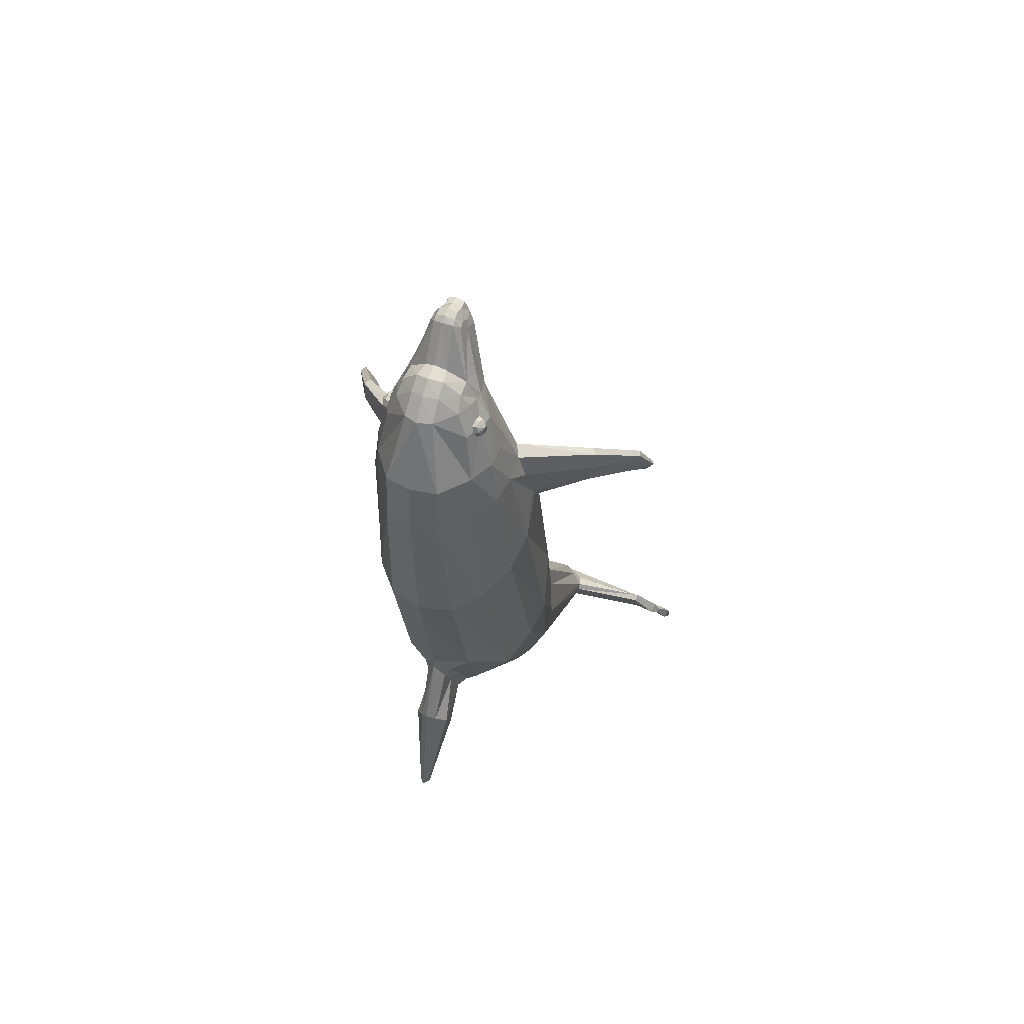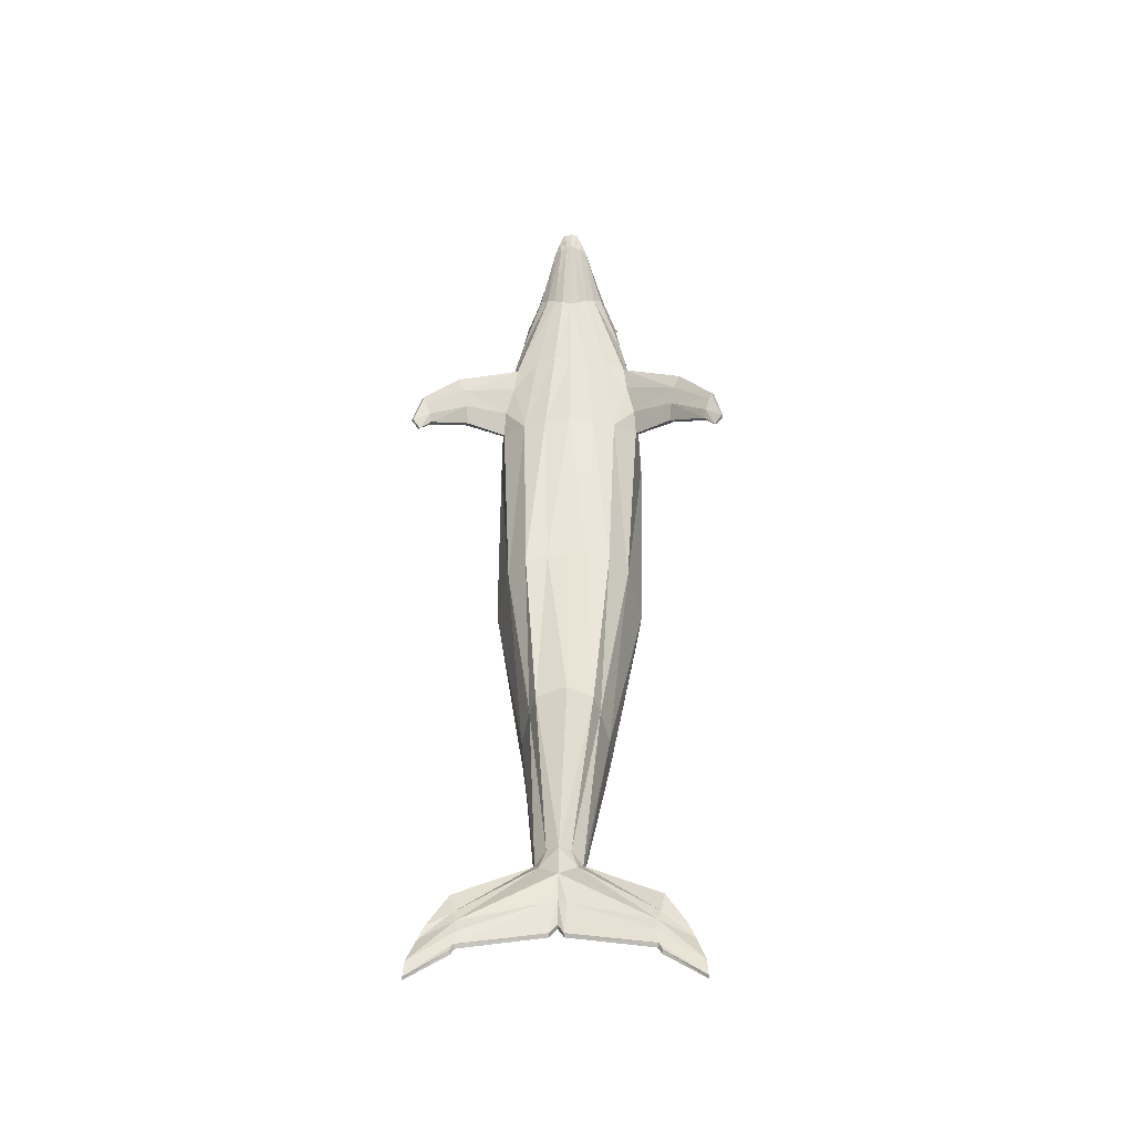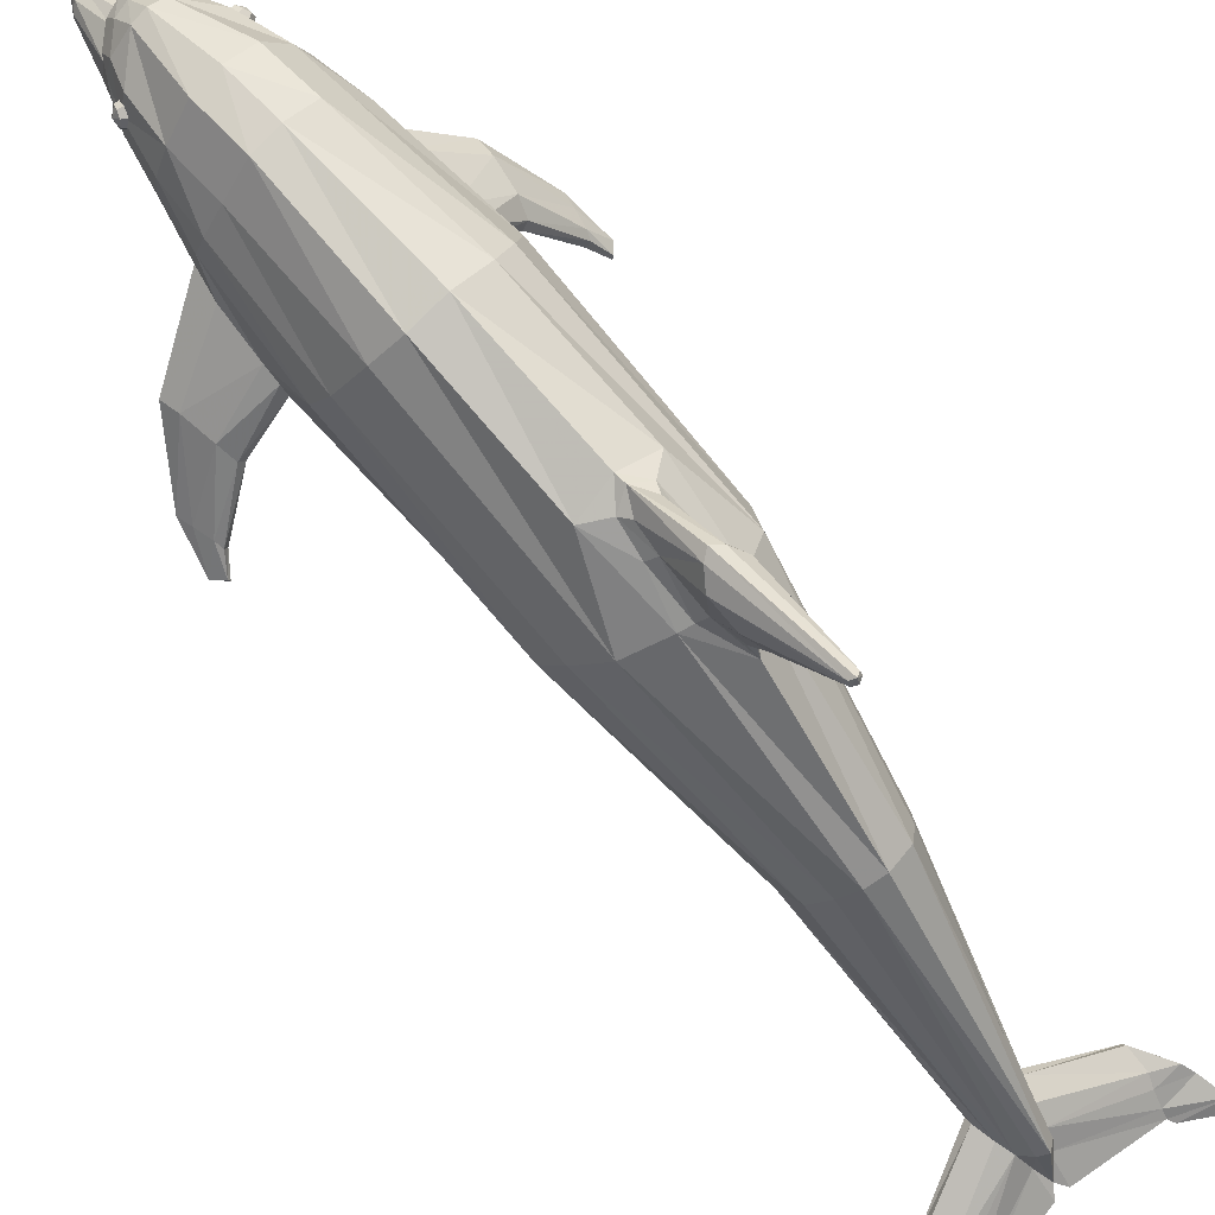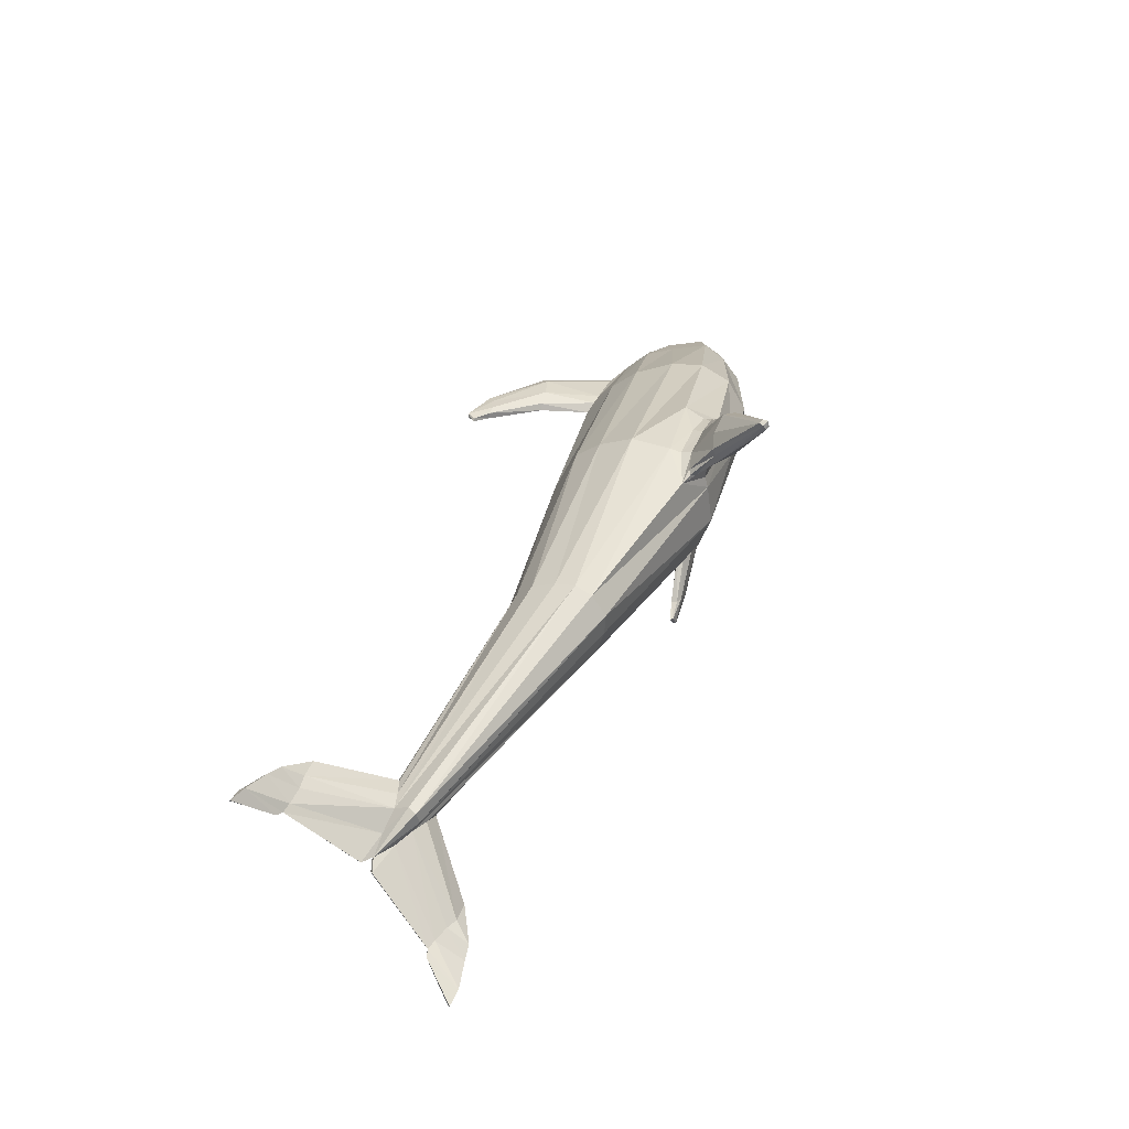
<metadata>
{"format":"obj","ext":"obj","renderer":"f3d","projection":"perspective","resolution":1024,"background":"white","views":[{"elev":50.7,"azim":-157.5,"up":"+Z"},{"elev":-19.7,"azim":2.1,"up":"+Z"},{"elev":69.1,"azim":136.9,"up":"+Y"},{"elev":-76.3,"azim":134.1,"up":"+Z"}]}
</metadata>
<code>
o Dolphin
v -6.405 9.011 46.53
v -5.696 8.555 46
v -5.425 8.244 46.91
v -6.213 8.791 47.17
v -6.401 9.63 46.2
v -5.692 9.43 45.53
v -6.205 10.28 46.36
v -5.414 10.36 45.76
v -5.931 10.59 46.93
v -5.026 10.79 46.57
v -5.739 10.37 47.57
v -4.755 10.48 47.48
v -5.742 9.753 47.91
v -4.759 9.605 47.95
v -5.938 9.098 47.74
v -5.037 8.679 47.71
v -4.712 8.663 45.9
v -4.52 8.443 46.54
v -4.709 9.282 45.57
v -4.512 9.937 45.74
v -4.238 10.24 46.31
v -4.046 10.02 46.95
v -4.049 9.405 47.28
v -4.246 8.75 47.12
v -6.422 9.764 47.18
v -4.028 9.271 46.3
v 4.403 8.797 45.58
v 5.381 8.636 45.67
v 5.088 8.258 46.54
v 4.196 8.53 46.19
v 4.431 9.443 45.3
v 5.42 9.549 45.27
v 4.263 10.09 45.52
v 5.183 10.46 45.59
v 3.998 10.36 46.11
v 4.808 10.84 46.43
v 3.791 10.09 46.73
v 4.515 10.46 47.3
v 3.764 9.443 47.01
v 4.476 9.549 47.7
v 3.931 8.797 46.79
v 4.713 8.636 47.38
v 6.105 9.01 46.24
v 5.898 8.742 46.86
v 6.133 9.655 45.96
v 5.965 10.3 46.18
v 5.7 10.57 46.78
v 5.493 10.3 47.39
v 5.465 9.655 47.67
v 5.633 9.01 47.45
v 3.745 9.399 46.02
v 6.151 9.699 46.95
v 8.673 -0.4889 26.76
v 8.924 1.001 27.25
v 13.87 -4.146 26.82
v 13.19 -4.73 26.73
v 15.38 -44.69 -52.07
v 15.36 -44.91 -51.71
v 10.79 -43.74 -48.95
v 10.69 -43.56 -49.35
v 0.8035 2.509 58.2
v 0.8347 3.577 58.07
v -0.07084 3.473 58.42
v -0.0609 2.494 58.42
v 10.27 -43.05 -48.66
v 0.6819 -41.7 -47.35
v 0.7844 -38.76 -44.6
v 10.34 -42.14 -47.92
v 1.995 1.231 38.85
v 2.96 -4.414 27.13
v 5.79 -3.499 26.7
v 4.476 1.889 38.34
v 5.802 7.522 46.54
v 7.007 7.307 41.63
v 6.949 9.831 41.28
v 5.539 9.622 46.79
v 10.4 -43.25 -48.19
v 9.997 -42.58 -46.66
v 0.91 -40.2 -43.41
v 0.6293 -41.89 -46.89
v 7.448 1.457 34.41
v 7.131 2.752 37.6
v -0.0609 8.763 53.74
v 1.138 8.576 53.26
v 1.446 10.18 53.01
v -0.07084 10.63 53.45
v -0.07084 1.047 38.63
v -0.07084 -4.683 27.36
v 0.3992 17.95 -19.18
v 0.8609 15.6 -6.659
v 1.935 14.47 -8.036
v 2.381 -10.03 6.083
v 5.131 -10.13 5.483
v 8.482 -0.05662 30.14
v 1.58 -36.33 -43.15
v 0.9014 -34.84 -44.46
v 0.9713 5.632 58.29
v 1.665 5.614 57.31
v 1.009 6.197 57.84
v -0.0609 -10.03 6.193
v 4.25 9.523 49.8
v 4.379 7.65 49.16
v -0.0609 6.375 58.02
v 3.064 3.772 48.73
v 2.043 3.146 48.4
v -0.07084 5.74 58.6
v 1.481 11.7 51.79
v 3.616 11.24 49.82
v 1.509 13.54 49.66
v 8.714 3.84 33.81
v 7.965 4.222 37
v 15.12 -2.457 33.63
v 14.88 -1.939 31.6
v 5.81 13.05 35.17
v 7.64 10.06 35.48
v 8.729 8.346 21.32
v 6.533 12.6 19.66
v 6.758 5.556 41.93
v 1.924 2.641 55.66
v 1.163 2.02 55.74
v -0.0609 17.09 35.17
v 3.08 16.64 35
v 3.855 15.3 18.63
v -0.0609 16.35 18.55
v -0.0609 -40.73 -46.28
v 4.526 7.021 49.41
v 9.319 4.593 23.34
v 7.444 -7.7 4.145
v 9.182 -2.267 0.5978
v 8.1 7.034 36.23
v 5.138 -15.76 -19.73
v 2.61 -34.98 -39.35
v 2.142 -35.52 -41.48
v 5.096 -13.34 -22.35
v 3.241 7.903 51.61
v 3.668 5.944 51.53
v 15.25 -44.16 -50.06
v -0.0609 16.82 41.4
v 3.001 16.24 41.29
v 15.09 -43.17 -50.78
v 0.6658 11.21 -12.96
v 1.623 12.48 -10.89
v 1.166 8.766 -7.819
v 0.3743 7.419 -10.55
v 1.597 4.728 57.53
v 1.979 4.496 56.3
v 1.977 -36.93 -39.04
v -0.0609 -36.96 -36.89
v -0.0609 -38.86 -40.09
v 1.687 11.93 0.6683
v 2.084 10.25 -2.443
v 1.287 11.1 -3.072
v 1.104 12.36 -0.4285
v 14.14 -41.55 -47.8
v 13.47 -40.34 -46.59
v 13.56 -41.63 -46.06
v 14.23 -42.05 -47.5
v 3.338 9.778 51.34
v -0.0609 -39.77 -42.96
v 10.98 -39.77 -45.39
v 11.03 -38.83 -42.82
v -0.07084 12.14 52.06
v -0.07084 14.07 49.71
v 1.214 -35.99 -37.11
v 2.494 -35.43 -38.63
v -0.07084 7.188 -11.1
v -0.09004 10.9 -12.76
v 2.303 -9.257 -25.06
v 3.83 -10.91 -23.94
v -0.0609 5.772 -11.57
v 1.931 7.817 -7.24
v 1.626 3.665 56.8
v 8.94 1.895 28.9
v 17.89 -9.566 24.47
v 17.46 -10.18 24.61
v 10.57 -40.71 -46.53
v 18.94 -11.32 23.14
v 18.75 -11.71 23.06
v -5.797 9.622 46.79
v -4.998 11.69 46.92
v -5.931 12.74 41.22
v -7.207 9.831 41.28
v 19.87 -11.62 24.17
v 19.6 -11.97 24.24
v 18.91 -8.646 28.42
v 18.52 -9.422 28.46
v 14.55 -3.169 33.8
v 3.939 11.24 2.313
v 6.755 4.525 -4.743
v 3.118 7.174 -6.765
v 14.35 -2.834 28.42
v 18.12 -8.884 25.22
v 4.091 -18.11 -16.74
v 13.38 -4.709 29.21
v 4.026 4.842 49.14
v 0.4358 1.82 56.02
v -0.07084 1.743 56.32
v -0.07084 2.804 47.82
v 1.016 2.815 48.11
v 0.5121 1.999 57.2
v -0.0609 1.88 57.41
v 1.342 2.431 56.97
v -0.0609 12.95 2.745
v 0.9147 4.793 58.61
v -0.07084 4.804 58.93
v 4.74 11.69 46.92
v -0.0609 -34.61 -45.03
v 0.2719 -8.671 -25.51
v 18.58 -8.665 26.99
v 8.517 0.9862 -1.783
v 5.673 12.74 41.22
v 17.68 -10.21 25.78
v 18.22 -9.708 27.49
v 13.77 -3.887 31.8
v -0.0609 13.12 1.583
v 10.35 -41.86 -45.57
v -0.07084 18.33 -19.51
v -0.07084 16.09 -6.014
v -0.07084 17.56 -19.77
v 0.4227 17.46 -19.46
v -0.0609 -40.96 -45.92
v 11.13 -39.69 -42.46
v 10.7 -41.05 -44.53
v 3.312 -19.42 -15.16
v 0.1749 -19.89 -14.03
v -4.284 4.842 49.14
v -2.182 2.641 55.66
v -2.236 4.496 56.3
v -3.785 6.132 51.93
v -14.13 -4.146 26.82
v -9.182 1.001 27.25
v -8.931 -0.4889 26.76
v -13.45 -4.73 26.73
v -11.05 -43.74 -48.95
v -15.61 -44.91 -51.71
v -15.64 -44.69 -52.07
v -10.95 -43.56 -49.35
v -1.093 3.577 58.07
v -1.062 2.509 58.2
v -1.042 -38.76 -44.6
v -0.9399 -41.7 -47.35
v -10.53 -43.05 -48.66
v -10.6 -42.14 -47.92
v -6.048 -3.499 26.7
v -3.217 -4.414 27.13
v -2.253 1.231 38.85
v -4.734 1.889 38.34
v -7.265 7.307 41.63
v -6.06 7.522 46.54
v -1.168 -40.2 -43.41
v -10.26 -42.58 -46.66
v -10.66 -43.25 -48.19
v -0.8872 -41.89 -46.89
v -7.706 1.457 34.41
v -7.389 2.752 37.6
v -1.704 10.18 53.01
v -1.396 8.576 53.26
v -1.119 15.6 -6.659
v -0.6572 17.95 -19.18
v -2.193 14.47 -8.036
v -5.389 -10.13 5.483
v -2.639 -10.03 6.083
v -8.74 -0.05662 30.14
v -1.534 -36.83 -43.15
v -1.144 -35.2 -44.31
v -1.923 5.614 57.31
v -1.229 5.632 58.29
v -1.267 6.197 57.84
v -4.637 7.65 49.16
v -4.508 9.523 49.8
v -3.322 3.772 48.73
v -2.301 3.146 48.4
v -3.874 11.24 49.82
v -1.739 11.7 51.79
v -1.767 13.54 49.66
v -15.37 -2.457 33.63
v -8.223 4.222 37
v -8.972 3.84 33.81
v -15.14 -1.939 31.6
v -8.987 8.346 21.32
v -7.898 10.06 35.48
v -6.068 13.05 35.17
v -6.791 12.6 19.66
v -7.016 5.556 41.93
v -1.421 2.02 55.74
v -4.113 15.3 18.63
v -3.338 16.64 35
v -4.784 7.021 49.41
v -7.702 -7.7 4.145
v -9.577 4.593 23.34
v -9.44 -2.267 0.5978
v -8.358 7.034 36.23
v -2.206 -35.52 -41.48
v -2.861 -34.98 -39.35
v -5.396 -15.76 -19.73
v -5.354 -13.34 -22.35
v -3.499 7.903 51.61
v -15.51 -44.16 -50.06
v -3.259 16.24 41.29
v -15.35 -43.17 -50.78
v -1.424 8.766 -7.819
v -1.881 12.48 -10.89
v -0.9238 11.21 -12.96
v -0.6323 7.419 -10.55
v -1.855 4.728 57.53
v -2.234 -36.93 -39.04
v -1.545 11.1 -3.072
v -2.342 10.25 -2.443
v -1.945 12.18 0.6683
v -1.362 12.62 -0.4285
v -13.82 -41.63 -46.06
v -13.73 -40.34 -46.59
v -14.4 -41.55 -47.8
v -14.49 -42.05 -47.5
v -3.596 9.778 51.34
v -11.24 -39.77 -45.39
v -11.29 -38.83 -42.82
v -1.472 -35.99 -37.11
v -2.752 -35.43 -38.63
v -2.561 -9.257 -25.06
v -4.088 -10.91 -23.94
v -2.189 7.817 -7.24
v -1.884 3.665 56.8
v -9.198 1.895 28.9
v -17.72 -10.18 24.61
v -18.15 -9.566 24.47
v -10.82 -40.71 -46.53
v -19.19 -11.32 23.14
v -19.01 -11.71 23.06
v -19.85 -11.97 24.24
v -20.13 -11.62 24.17
v -19.17 -8.646 28.42
v -18.78 -9.422 28.46
v -14.81 -3.169 33.8
v -7.013 4.525 -4.743
v -4.197 11.24 2.313
v -3.376 7.174 -6.765
v -14.61 -2.834 28.42
v -18.38 -8.884 25.22
v -4.349 -18.11 -16.74
v -13.64 -4.709 29.21
v -0.6937 1.82 56.02
v -1.273 2.815 48.11
v -0.7701 1.999 57.2
v -1.6 2.431 56.97
v -1.173 4.793 58.61
v -18.83 -8.665 26.99
v -8.775 0.9862 -1.783
v -17.94 -10.21 25.78
v -18.48 -9.708 27.49
v -14.03 -3.887 31.8
v -10.61 -41.86 -45.57
v -0.6806 17.46 -19.46
v -10.96 -41.05 -44.53
v -11.39 -39.69 -42.46
v -3.57 -19.42 -15.16
f 53 54 55 56
f 57 58 59 60
f 61 62 63 64
f 65 66 67 68
f 69 70 71 72
f 73 74 75 76
f 77 78 79 80
f 72 71 81 82
f 83 84 85 86
f 87 88 70 69
f 89 90 91
f 70 92 93 71
f 71 53 94
f 95 67 96
f 97 98 99
f 88 100 92 70
f 76 101 102 73
f 103 99 84 83
f 82 104 105
f 99 103 106 97
f 107 108 109
f 110 111 112 113
f 114 115 116 117
f 73 118 74
f 104 119 120 105
f 121 122 123 124
f 66 125 67
f 102 126 73
f 127 53 128 129
f 75 74 130 115
f 131 132 133 134
f 126 102 135 136
f 122 114 117 123
f 77 59 58 137
f 138 139 122 121
f 59 77 65 60
f 140 57 60 65
f 141 142 143 144
f 98 145 146
f 130 74 111
f 147 148 149
f 150 151 152 153
f 154 155 156 157
f 107 85 158 108
f 149 159 79
f 160 133 132 161
f 86 85 107 162
f 162 107 109 163
f 164 147 165
f 144 166 167 141
f 95 96 168 169
f 170 144 143 171
f 99 135 84
f 172 146 145
f 130 110 173 127
f 127 173 54
f 174 175 56 55
f 95 176 68 67
f 175 174 177 178
f 179 180 181 182
f 183 184 178 177
f 128 53 71 93
f 184 183 185 186
f 82 187 112 111
f 188 189 190
f 191 55 54 173
f 115 130 127 116
f 174 192 177
f 188 190 151 150
f 171 143 152 151
f 165 132 131 193
f 71 94 81
f 140 154 157 137
f 94 53 56 194
f 136 195 126
f 119 104 195
f 196 197 198 199
f 200 201 197 196
f 120 119 202
f 172 202 119 146
f 62 61 202 172
f 202 200 196 120
f 61 64 201 200
f 203 188 150
f 204 97 106 205
f 135 99 98
f 102 101 158 135
f 135 158 85 84
f 108 158 101
f 76 206 108 101
f 168 96 207 208
f 124 123 188 203
f 163 109 139 138
f 173 110 113 191
f 202 61 200
f 185 209 113 112
f 145 98 97 204
f 192 209 183 177
f 135 98 146 136
f 191 113 209 192
f 74 118 111
f 148 147 164
f 192 174 55 191
f 118 73 195
f 116 127 129 210
f 109 206 211 139
f 175 212 194 56
f 137 78 77
f 212 178 184 213
f 213 214 194 212
f 187 186 185 112
f 186 187 214 213
f 139 211 114 122
f 82 81 214 187
f 94 194 214 81
f 123 117 189 188
f 150 153 215 203
f 190 171 151
f 171 190 170
f 145 204 62 172
f 117 116 210 189
f 216 149 79 78
f 54 53 127
f 91 152 143 142
f 90 153 152 91
f 196 199 105 120
f 89 217 218 90
f 186 213 184
f 141 167 219 220
f 170 166 144
f 220 219 217 89
f 221 125 66 80
f 95 169 134 133
f 65 68 140
f 155 154 176 160
f 160 176 95 133
f 222 223 156
f 222 156 155 161
f 164 165 193 224
f 57 140 137 58
f 216 223 147 149
f 223 222 165 147
f 222 161 132 165
f 223 216 157 156
f 161 155 160
f 63 62 204 205
f 125 207 96 67
f 126 195 73
f 159 221 80 79
f 109 108 206
f 195 104 118
f 137 157 216 78
f 211 75 115 114
f 69 199 198 87
f 72 105 199 69
f 111 118 104 82
f 148 164 224 225
f 185 183 209
f 68 176 154 140
f 190 168 208 170
f 189 169 168 190
f 210 134 169 189
f 129 131 134 210
f 128 193 131 129
f 93 224 193 128
f 92 225 224 93
f 100 225 92
f 220 142 141
f 110 130 111
f 77 80 66 65
f 91 142 220 89
f 175 178 212
f 82 105 72
f 215 153 90 218
f 211 206 76 75
f 226 227 228 229
f 230 231 232 233
f 234 235 236 237
f 63 238 239 64
f 240 241 242 243
f 244 245 246 247
f 182 248 249 179
f 250 251 252 253
f 254 244 247 255
f 256 257 83 86
f 245 88 87 246
f 258 259 260
f 261 262 245 244
f 232 244 263
f 240 264 265
f 266 267 268
f 262 100 88 245
f 269 270 179 249
f 257 268 103 83
f 271 255 272
f 106 103 268 267
f 273 274 275
f 276 277 278 279
f 280 281 282 283
f 284 249 248
f 285 227 271 272
f 286 287 121 124
f 125 241 240
f 288 269 249
f 289 232 290 291
f 292 248 182 281
f 293 294 295 296
f 297 269 288 229
f 283 282 287 286
f 235 234 252 298
f 287 299 138 121
f 242 252 234 237
f 237 236 300 242
f 301 302 303 304
f 305 266 228
f 248 292 277
f 149 148 306
f 307 308 309 310
f 311 312 313 314
f 315 256 274 273
f 159 149 250
f 294 293 316 317
f 274 256 86 162
f 275 274 162 163
f 306 318 319
f 167 166 304 303
f 320 265 264 321
f 301 304 170 322
f 297 268 257
f 228 323 305
f 324 278 292 290
f 324 290 231
f 233 325 326 230
f 243 327 264 240
f 328 326 325 329
f 136 146 119 195
f 329 330 331 328
f 289 261 244 232
f 332 331 330 333
f 276 334 255 277
f 335 336 337
f 231 230 338 324
f 290 292 281 280
f 339 326 328
f 308 337 336 309
f 307 301 322 308
f 295 294 319 340
f 263 244 254
f 314 313 300 298
f 233 232 263 341
f 226 229 288
f 271 227 226
f 198 197 342 343
f 197 201 344 342
f 227 285 345
f 227 345 323 228
f 345 239 238 323
f 342 344 345 285
f 201 64 239 344
f 336 203 309
f 106 267 346 205
f 268 297 266
f 315 270 269 297
f 256 315 297 257
f 315 273 270
f 273 180 179 270
f 207 265 320 208
f 336 286 124 203
f 299 275 163 138
f 279 278 324 338
f 239 345 344
f 279 347 332 276
f 267 266 305 346
f 331 347 339 328
f 228 266 297 229
f 347 279 338 339
f 284 248 277
f 306 148 318
f 230 326 339 338
f 249 284 226
f 291 290 280 348
f 181 180 275 299
f 341 349 325 233
f 251 298 252
f 330 329 349 350
f 341 351 350 349
f 332 333 334 276
f 351 334 333 350
f 282 181 299 287
f 351 254 255 334
f 351 341 263 254
f 335 283 286 336
f 215 310 309 203
f 322 337 308
f 337 322 170
f 238 346 305 323
f 348 280 283 335
f 250 149 352 251
f 232 231 290
f 301 307 260 302
f 307 310 258 260
f 272 343 342 285
f 218 217 259 258
f 350 333 330
f 219 167 303 353
f 166 170 304
f 217 219 353 259
f 241 125 221 253
f 296 321 264 293
f 243 242 300
f 327 313 312 316
f 264 327 316 293
f 354 355 311
f 312 311 355 317
f 340 319 318 356
f 298 300 236 235
f 306 354 352 149
f 319 355 354 306
f 294 317 355 319
f 314 352 354 311
f 312 317 316
f 346 238 63 205
f 265 207 125 240
f 226 288 249
f 253 221 159 250
f 273 275 180
f 271 226 284
f 352 314 298 251
f 281 182 181 282
f 198 343 246 87
f 343 272 247 246
f 271 284 277 255
f 356 318 148 225
f 331 332 347
f 313 327 243 300
f 208 320 337 170
f 320 321 335 337
f 321 296 348 335
f 296 295 291 348
f 295 340 289 291
f 340 356 261 289
f 356 225 262 261
f 225 100 262
f 302 353 303
f 292 278 277
f 241 253 252 242
f 353 302 260 259
f 329 325 349
f 272 255 247
f 258 310 215 218
f 1 2 3 4
f 2 1 5 6
f 7 8 6 5
f 9 10 8 7
f 11 12 10 9
f 13 14 12 11
f 15 16 14 13
f 4 3 16 15
f 2 17 18 3
f 6 19 17 2
f 8 20 19 6
f 10 21 20 8
f 12 22 21 10
f 14 23 22 12
f 16 24 23 14
f 3 18 24 16
f 1 4 25
f 26 18 17
f 5 1 25
f 26 17 19
f 7 5 25
f 26 19 20
f 9 7 25
f 26 20 21
f 11 9 25
f 26 21 22
f 13 11 25
f 26 22 23
f 15 13 25
f 26 23 24
f 4 15 25
f 26 24 18
f 27 28 29 30
f 31 32 28 27
f 33 34 32 31
f 35 36 34 33
f 37 38 36 35
f 39 40 38 37
f 41 42 40 39
f 30 29 42 41
f 28 43 44 29
f 32 45 43 28
f 34 46 45 32
f 36 47 46 34
f 38 48 47 36
f 40 49 48 38
f 42 50 49 40
f 29 44 50 42
f 27 30 51
f 52 44 43
f 31 27 51
f 52 43 45
f 33 31 51
f 52 45 46
f 35 33 51
f 52 46 47
f 37 35 51
f 52 47 48
f 39 37 51
f 52 48 49
f 41 39 51
f 52 49 50
f 30 41 51
f 52 50 44

</code>
